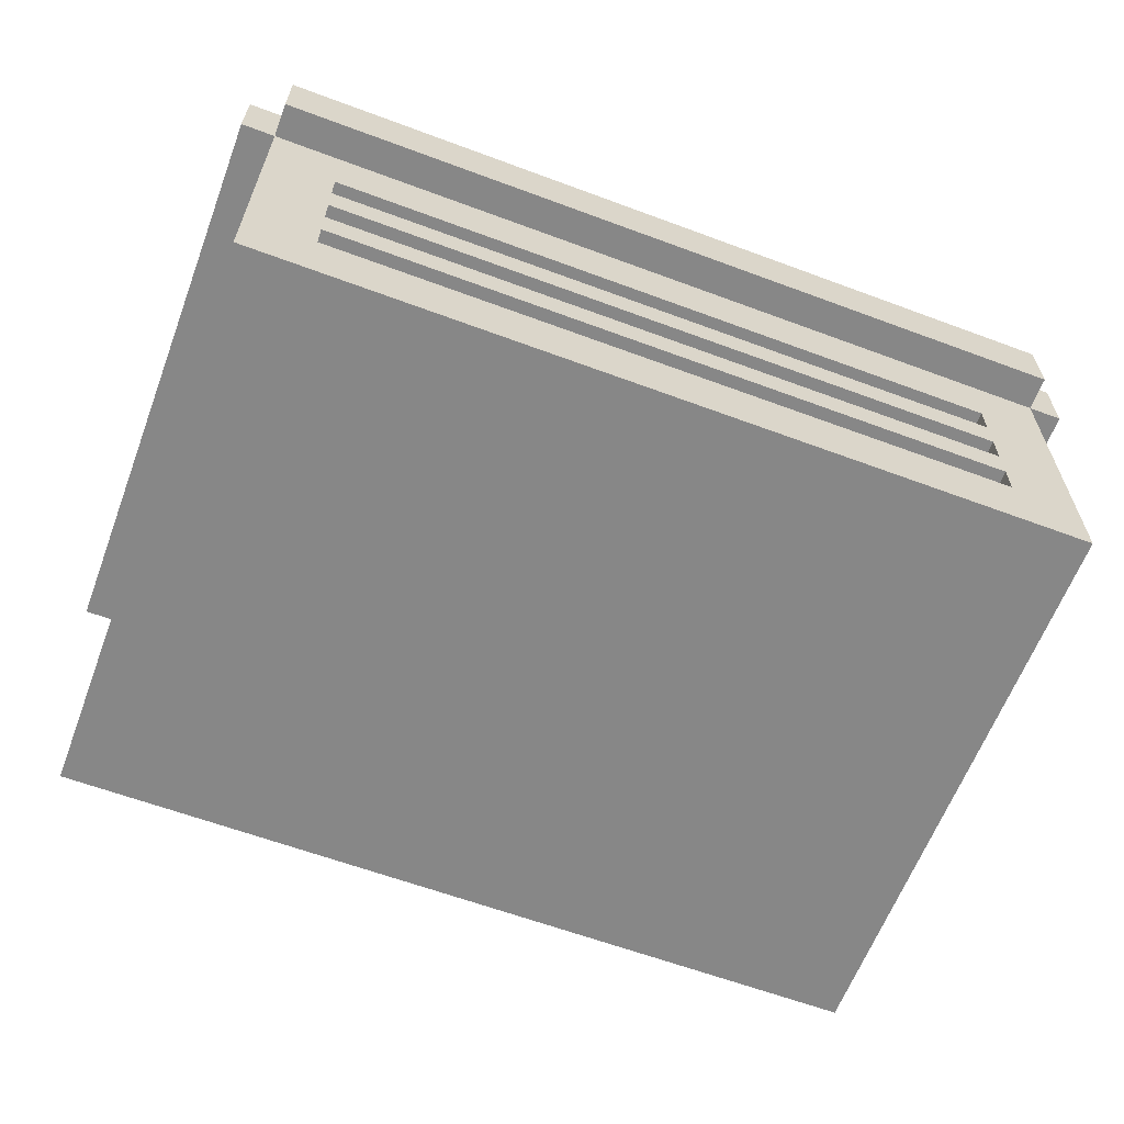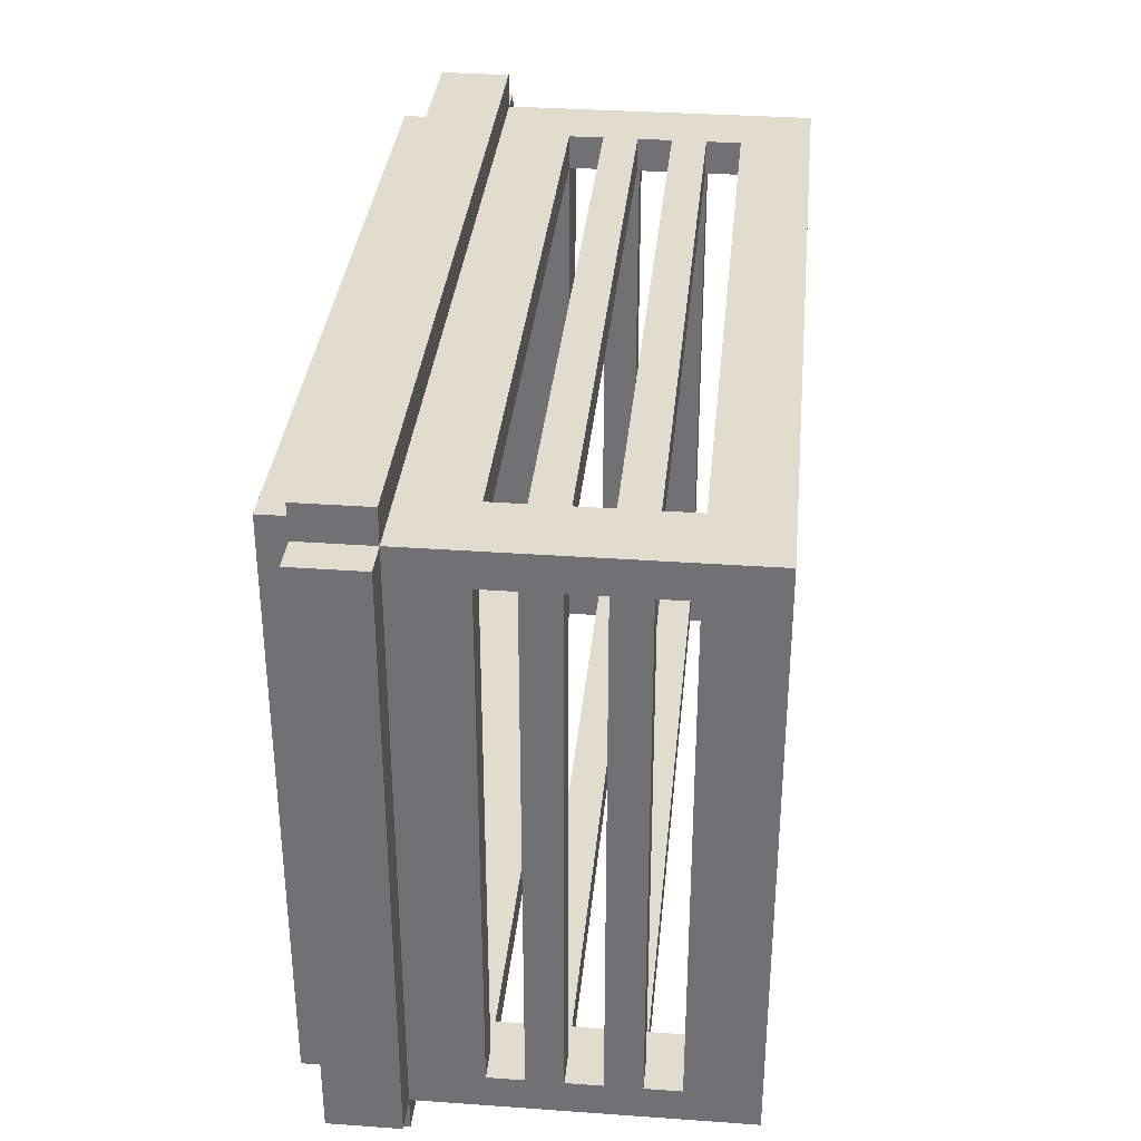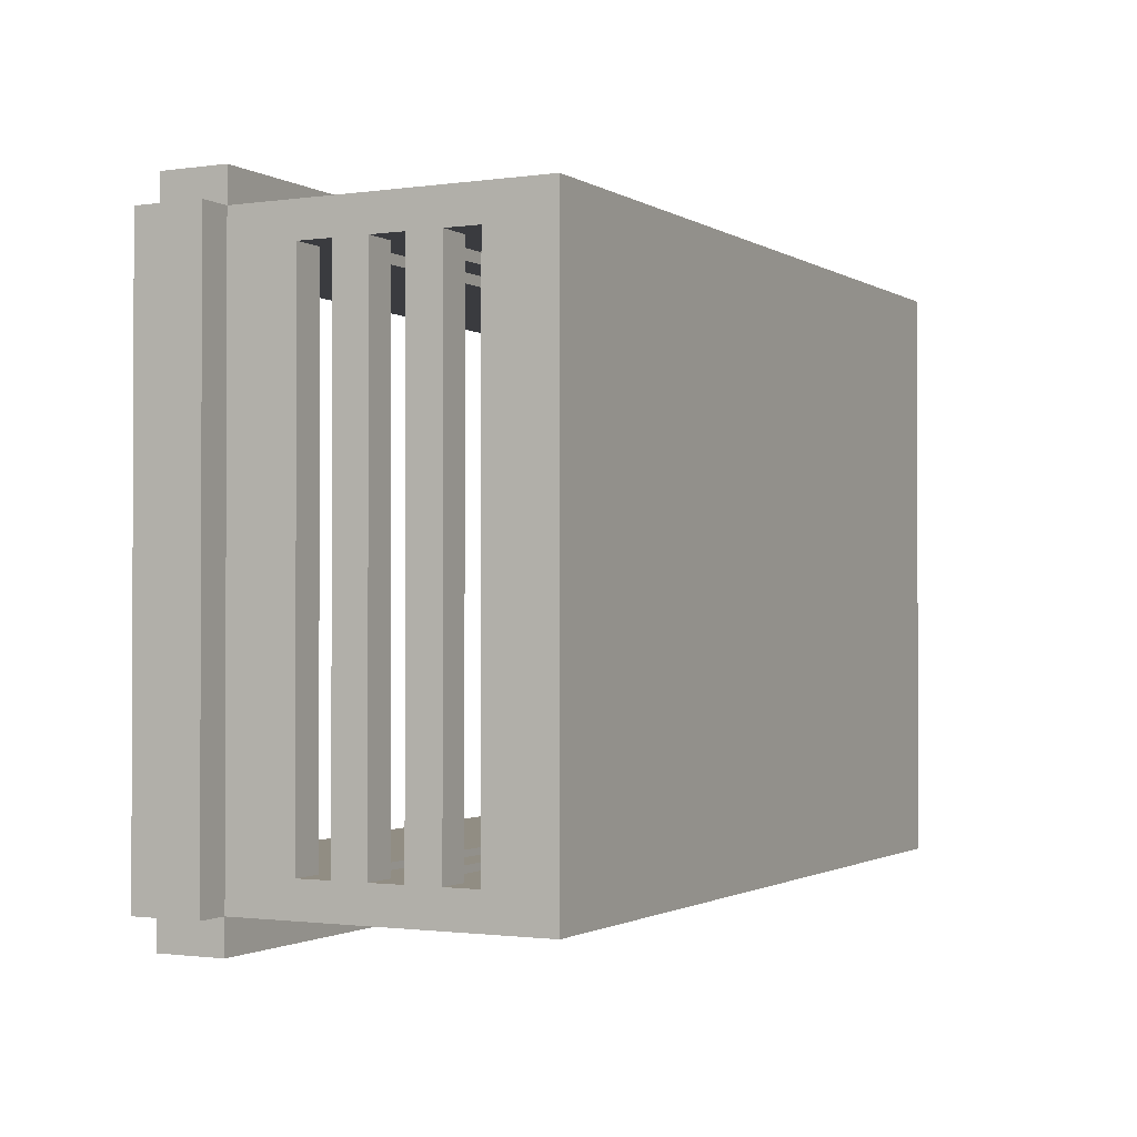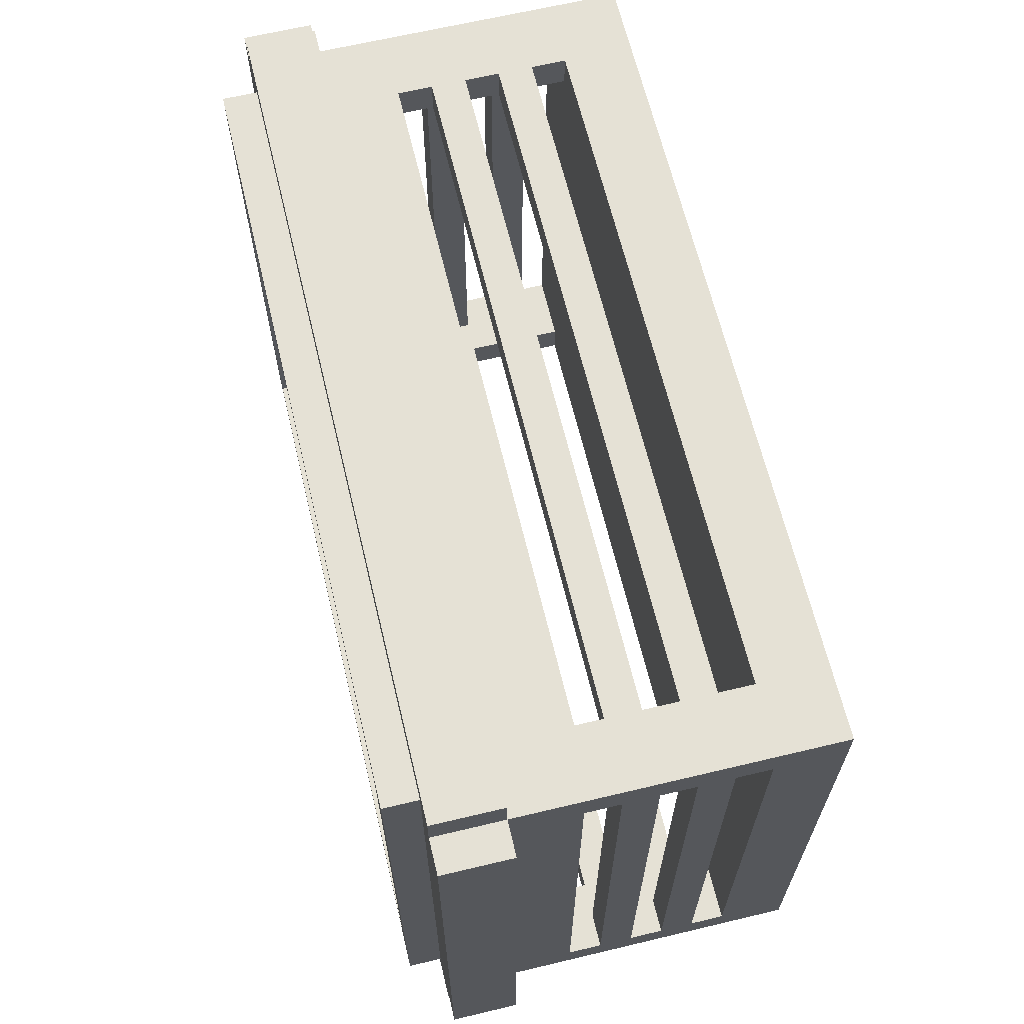
<metadata>
{"format":"obj","ext":"obj","renderer":"f3d","projection":"perspective","resolution":1024,"background":"white","views":[{"elev":-62.3,"azim":159.3,"up":"+Y"},{"elev":34.0,"azim":-84.5,"up":"+Z"},{"elev":-1.3,"azim":-62.6,"up":"+Z"},{"elev":65.1,"azim":-103.5,"up":"+Z"}]}
</metadata>
<code>
o
v -0.6 1 1.2
v -0.6 1 -0.5
v -0.6 1.2 1.2
v -0.6 1.2 -0.5
v -0.5 0.1 1.2
v -0.5 0.1 -0.5
v -0.5 0.3 1.1
v -0.5 0.3 -0.4
v -0.5 0.4 1.1
v -0.5 0.4 -0.4
v -0.5 0.5 1.1
v -0.5 0.5 -0.4
v -0.5 0.6 1.1
v -0.5 0.6 -0.4
v -0.5 0.7 1.1
v -0.5 0.7 -0.4
v -0.5 0.8 1.1
v -0.5 0.8 -0.4
v -0.5 1 1.3
v -0.5 1 1.2
v -0.5 1 -0.5
v -0.5 1 -0.6
v -0.5 1.2 1.3
v -0.5 1.2 1.2
v -0.5 1.2 -0.5
v -0.5 1.2 -0.6
v -0.4 1.2 1.2
v -0.4 1.2 1.1
v -0.4 1.2 -0.4
v -0.4 1.2 -0.5
v -0.4 1.3 1.2
v -0.4 1.3 1.1
v -0.4 1.3 -0.4
v -0.4 1.3 -0.5
v 1.7 0.3 1.2
v 1.7 0.3 1.1
v 1.7 0.3 -0.4
v 1.7 0.3 -0.5
v 1.7 0.4 1.2
v 1.7 0.4 1.1
v 1.7 0.4 -0.4
v 1.7 0.4 -0.5
v 1.7 0.5 1.2
v 1.7 0.5 1.1
v 1.7 0.5 -0.4
v 1.7 0.5 -0.5
v 1.7 0.6 1.2
v 1.7 0.6 1.1
v 1.7 0.6 -0.4
v 1.7 0.6 -0.5
v 1.7 0.7 1.2
v 1.7 0.7 1.1
v 1.7 0.7 -0.4
v 1.7 0.7 -0.5
v 1.7 0.8 1.2
v 1.7 0.8 1.1
v 1.7 0.8 -0.4
v 1.7 0.8 -0.5
v 1.7 1.3 1.1
v 1.7 1.3 -0.4
v 1.8 0.4 1.1
v 1.8 0.4 -0.4
v 1.8 0.5 1.1
v 1.8 0.5 -0.4
v 1.8 0.6 1.1
v 1.8 0.6 -0.4
v 1.8 0.7 1.1
v 1.8 0.7 -0.4
v -0.4 0.4 1.1
v -0.4 0.4 -0.4
v -0.4 0.5 1.1
v -0.4 0.5 -0.4
v -0.4 0.6 1.1
v -0.4 0.6 -0.4
v -0.4 0.7 1.1
v -0.4 0.7 -0.4
v -0.4 0.8 1.1
v -0.4 0.8 -0.4
v -0.4 0.9 1.1
v -0.4 0.9 -0.4
v -0.3 0.3 1.2
v -0.3 0.3 1.1
v -0.3 0.3 -0.4
v -0.3 0.3 -0.5
v -0.3 0.4 1.2
v -0.3 0.4 1.1
v -0.3 0.4 -0.4
v -0.3 0.4 -0.5
v -0.3 0.5 1.2
v -0.3 0.5 1.1
v -0.3 0.5 -0.4
v -0.3 0.5 -0.5
v -0.3 0.6 1.2
v -0.3 0.6 1.1
v -0.3 0.6 -0.4
v -0.3 0.6 -0.5
v -0.3 0.7 1.2
v -0.3 0.7 1.1
v -0.3 0.7 -0.4
v -0.3 0.7 -0.5
v -0.3 0.8 1.2
v -0.3 0.8 1.1
v -0.3 0.8 -0.4
v -0.3 0.8 -0.5
v -0.3 0.9 1.1
v -0.3 0.9 -0.4
v -0.3 1.3 1.1
v -0.3 1.3 -0.4
v 1.8 1.2 1.2
v 1.8 1.2 1.1
v 1.8 1.2 -0.4
v 1.8 1.2 -0.5
v 1.8 1.3 1.2
v 1.8 1.3 1.1
v 1.8 1.3 -0.4
v 1.8 1.3 -0.5
v 1.9 0.1 1.2
v 1.9 0.1 -0.5
v 1.9 0.3 1.1
v 1.9 0.3 -0.4
v 1.9 0.4 1.1
v 1.9 0.4 -0.4
v 1.9 0.5 1.1
v 1.9 0.5 -0.4
v 1.9 0.6 1.1
v 1.9 0.6 -0.4
v 1.9 0.7 1.1
v 1.9 0.7 -0.4
v 1.9 0.8 1.1
v 1.9 0.8 -0.4
v 1.9 1 1.3
v 1.9 1 1.2
v 1.9 1 -0.5
v 1.9 1 -0.6
v 1.9 1.2 1.3
v 1.9 1.2 1.2
v 1.9 1.2 -0.5
v 1.9 1.2 -0.6
v 2 1 1.2
v 2 1 -0.5
v 2 1.2 1.2
v 2 1.2 -0.5
v -0.5 1 1.3
v -0.5 1.2 1.3
v 1.9 1 1.3
v 1.9 1.2 1.3
v -0.6 1 1.2
v -0.6 1.2 1.2
v -0.5 0.1 1.2
v -0.5 1 1.2
v -0.5 1.2 1.2
v -0.4 1.2 1.2
v -0.4 1.3 1.2
v -0.3 0.3 1.2
v -0.3 0.4 1.2
v -0.3 0.5 1.2
v -0.3 0.6 1.2
v -0.3 0.7 1.2
v -0.3 0.8 1.2
v -0.3 1.2 1.2
v -0.3 1.3 1.2
v 1.7 0.3 1.2
v 1.7 0.4 1.2
v 1.7 0.5 1.2
v 1.7 0.6 1.2
v 1.7 0.7 1.2
v 1.7 0.8 1.2
v 1.7 1.2 1.2
v 1.7 1.3 1.2
v 1.8 1.2 1.2
v 1.8 1.3 1.2
v 1.9 0.1 1.2
v 1.9 1 1.2
v 1.9 1.2 1.2
v 2 1 1.2
v 2 1.2 1.2
v -0.5 0.3 -0.4
v -0.5 0.4 -0.4
v -0.5 0.5 -0.4
v -0.5 0.6 -0.4
v -0.5 0.7 -0.4
v -0.5 0.8 -0.4
v -0.4 0.4 -0.4
v -0.4 0.5 -0.4
v -0.4 0.6 -0.4
v -0.4 0.7 -0.4
v -0.4 0.8 -0.4
v -0.4 0.9 -0.4
v -0.3 0.3 -0.4
v -0.3 0.4 -0.4
v -0.3 0.5 -0.4
v -0.3 0.6 -0.4
v -0.3 0.7 -0.4
v -0.3 0.8 -0.4
v -0.3 0.9 -0.4
v -0.3 1.3 -0.4
v 1.7 0.3 -0.4
v 1.7 0.4 -0.4
v 1.7 0.5 -0.4
v 1.7 0.6 -0.4
v 1.7 0.7 -0.4
v 1.7 0.8 -0.4
v 1.7 1.3 -0.4
v 1.8 0.4 -0.4
v 1.8 0.5 -0.4
v 1.8 0.6 -0.4
v 1.8 0.7 -0.4
v 1.9 0.3 -0.4
v 1.9 0.4 -0.4
v 1.9 0.5 -0.4
v 1.9 0.6 -0.4
v 1.9 0.7 -0.4
v 1.9 0.8 -0.4
v -0.5 0.3 1.1
v -0.5 0.4 1.1
v -0.5 0.5 1.1
v -0.5 0.6 1.1
v -0.5 0.7 1.1
v -0.5 0.8 1.1
v -0.4 0.4 1.1
v -0.4 0.5 1.1
v -0.4 0.6 1.1
v -0.4 0.7 1.1
v -0.4 0.8 1.1
v -0.4 0.9 1.1
v -0.3 0.3 1.1
v -0.3 0.4 1.1
v -0.3 0.5 1.1
v -0.3 0.6 1.1
v -0.3 0.7 1.1
v -0.3 0.8 1.1
v -0.3 0.9 1.1
v -0.3 1.3 1.1
v 1.7 0.3 1.1
v 1.7 0.4 1.1
v 1.7 0.5 1.1
v 1.7 0.6 1.1
v 1.7 0.7 1.1
v 1.7 0.8 1.1
v 1.7 1.3 1.1
v 1.8 0.4 1.1
v 1.8 0.5 1.1
v 1.8 0.6 1.1
v 1.8 0.7 1.1
v 1.9 0.3 1.1
v 1.9 0.4 1.1
v 1.9 0.5 1.1
v 1.9 0.6 1.1
v 1.9 0.7 1.1
v 1.9 0.8 1.1
v -0.6 1 -0.5
v -0.6 1.2 -0.5
v -0.5 0.1 -0.5
v -0.5 1 -0.5
v -0.5 1.2 -0.5
v -0.4 1.2 -0.5
v -0.4 1.3 -0.5
v -0.3 0.3 -0.5
v -0.3 0.4 -0.5
v -0.3 0.5 -0.5
v -0.3 0.6 -0.5
v -0.3 0.7 -0.5
v -0.3 0.8 -0.5
v -0.3 1.2 -0.5
v -0.3 1.3 -0.5
v 1.7 0.3 -0.5
v 1.7 0.4 -0.5
v 1.7 0.5 -0.5
v 1.7 0.6 -0.5
v 1.7 0.7 -0.5
v 1.7 0.8 -0.5
v 1.7 1.2 -0.5
v 1.7 1.3 -0.5
v 1.8 1.2 -0.5
v 1.8 1.3 -0.5
v 1.9 0.1 -0.5
v 1.9 1 -0.5
v 1.9 1.2 -0.5
v 2 1 -0.5
v 2 1.2 -0.5
v -0.5 1 -0.6
v -0.5 1.2 -0.6
v 1.9 1 -0.6
v 1.9 1.2 -0.6
v -0.5 0.1 1.2
v 1.9 0.1 1.2
v -0.5 0.1 -0.5
v 1.9 0.1 -0.5
v -0.3 0.4 1.2
v 1.7 0.4 1.2
v -0.5 0.4 1.1
v -0.4 0.4 1.1
v -0.3 0.4 1.1
v 1.7 0.4 1.1
v 1.8 0.4 1.1
v 1.9 0.4 1.1
v -0.5 0.4 -0.4
v -0.4 0.4 -0.4
v -0.3 0.4 -0.4
v 1.7 0.4 -0.4
v 1.8 0.4 -0.4
v 1.9 0.4 -0.4
v -0.3 0.4 -0.5
v 1.7 0.4 -0.5
v -0.3 0.6 1.2
v 1.7 0.6 1.2
v -0.5 0.6 1.1
v -0.4 0.6 1.1
v -0.3 0.6 1.1
v 1.7 0.6 1.1
v 1.8 0.6 1.1
v 1.9 0.6 1.1
v -0.5 0.6 -0.4
v -0.4 0.6 -0.4
v -0.3 0.6 -0.4
v 1.7 0.6 -0.4
v 1.8 0.6 -0.4
v 1.9 0.6 -0.4
v -0.3 0.6 -0.5
v 1.7 0.6 -0.5
v -0.3 0.8 1.2
v 1.7 0.8 1.2
v -0.5 0.8 1.1
v -0.4 0.8 1.1
v -0.3 0.8 1.1
v 1.7 0.8 1.1
v 1.9 0.8 1.1
v -0.5 0.8 -0.4
v -0.4 0.8 -0.4
v -0.3 0.8 -0.4
v 1.7 0.8 -0.4
v 1.9 0.8 -0.4
v -0.3 0.8 -0.5
v 1.7 0.8 -0.5
v -0.4 0.9 1.1
v -0.3 0.9 1.1
v -0.4 0.9 -0.4
v -0.3 0.9 -0.4
v -0.5 1 1.3
v 1.9 1 1.3
v -0.6 1 1.2
v -0.5 1 1.2
v 1.9 1 1.2
v 2 1 1.2
v -0.6 1 -0.5
v -0.5 1 -0.5
v 1.9 1 -0.5
v 2 1 -0.5
v -0.5 1 -0.6
v 1.9 1 -0.6
v -0.3 0.3 1.2
v 1.7 0.3 1.2
v -0.5 0.3 1.1
v -0.3 0.3 1.1
v 1.7 0.3 1.1
v 1.9 0.3 1.1
v -0.5 0.3 -0.4
v -0.3 0.3 -0.4
v 1.7 0.3 -0.4
v 1.9 0.3 -0.4
v -0.3 0.3 -0.5
v 1.7 0.3 -0.5
v -0.3 0.5 1.2
v 1.7 0.5 1.2
v -0.5 0.5 1.1
v -0.4 0.5 1.1
v -0.3 0.5 1.1
v 1.7 0.5 1.1
v 1.8 0.5 1.1
v 1.9 0.5 1.1
v -0.5 0.5 -0.4
v -0.4 0.5 -0.4
v -0.3 0.5 -0.4
v 1.7 0.5 -0.4
v 1.8 0.5 -0.4
v 1.9 0.5 -0.4
v -0.3 0.5 -0.5
v 1.7 0.5 -0.5
v -0.3 0.7 1.2
v 1.7 0.7 1.2
v -0.5 0.7 1.1
v -0.4 0.7 1.1
v -0.3 0.7 1.1
v 1.7 0.7 1.1
v 1.8 0.7 1.1
v 1.9 0.7 1.1
v -0.5 0.7 -0.4
v -0.4 0.7 -0.4
v -0.3 0.7 -0.4
v 1.7 0.7 -0.4
v 1.8 0.7 -0.4
v 1.9 0.7 -0.4
v -0.3 0.7 -0.5
v 1.7 0.7 -0.5
v -0.5 1.2 1.3
v 1.9 1.2 1.3
v -0.6 1.2 1.2
v -0.5 1.2 1.2
v -0.4 1.2 1.2
v -0.3 1.2 1.2
v 1.7 1.2 1.2
v 1.8 1.2 1.2
v 1.9 1.2 1.2
v 2 1.2 1.2
v -0.4 1.2 1.1
v 1.8 1.2 1.1
v -0.4 1.2 -0.4
v 1.8 1.2 -0.4
v -0.6 1.2 -0.5
v -0.5 1.2 -0.5
v -0.4 1.2 -0.5
v -0.3 1.2 -0.5
v 1.7 1.2 -0.5
v 1.8 1.2 -0.5
v 1.9 1.2 -0.5
v 2 1.2 -0.5
v -0.5 1.2 -0.6
v 1.9 1.2 -0.6
v -0.4 1.3 1.2
v -0.3 1.3 1.2
v 1.7 1.3 1.2
v 1.8 1.3 1.2
v -0.4 1.3 1.1
v -0.3 1.3 1.1
v 1.7 1.3 1.1
v 1.8 1.3 1.1
v -0.4 1.3 -0.4
v -0.3 1.3 -0.4
v 1.7 1.3 -0.4
v 1.8 1.3 -0.4
v -0.4 1.3 -0.5
v -0.3 1.3 -0.5
v 1.7 1.3 -0.5
v 1.8 1.3 -0.5
f 3 2 1
f 4 2 3
f 7 6 5
f 8 6 7
f 9 7 5
f 10 6 8
f 11 9 5
f 11 10 9
f 12 6 10
f 12 10 11
f 13 11 5
f 14 6 12
f 15 13 5
f 15 14 13
f 16 6 14
f 16 14 15
f 17 15 5
f 18 6 16
f 20 17 5
f 20 18 17
f 21 6 18
f 21 18 20
f 23 20 19
f 24 20 23
f 25 22 21
f 26 22 25
f 31 28 27
f 32 29 28
f 32 28 31
f 33 30 29
f 33 29 32
f 34 30 33
f 39 36 35
f 40 36 39
f 41 38 37
f 42 38 41
f 47 44 43
f 48 44 47
f 49 46 45
f 50 46 49
f 55 52 51
f 56 52 55
f 57 54 53
f 58 54 57
f 59 57 56
f 60 57 59
f 63 62 61
f 64 62 63
f 67 66 65
f 68 66 67
f 69 70 71
f 71 70 72
f 73 74 75
f 75 74 76
f 77 78 79
f 79 78 80
f 81 82 85
f 85 82 86
f 83 84 87
f 87 84 88
f 89 90 93
f 93 90 94
f 91 92 95
f 95 92 96
f 97 98 101
f 101 98 102
f 99 100 103
f 103 100 104
f 105 106 107
f 107 106 108
f 109 110 113
f 110 111 114
f 113 110 114
f 111 112 115
f 114 111 115
f 115 112 116
f 117 118 119
f 119 118 120
f 117 119 121
f 120 118 122
f 117 121 123
f 121 122 123
f 122 118 124
f 123 122 124
f 117 123 125
f 124 118 126
f 117 125 127
f 125 126 127
f 126 118 128
f 127 126 128
f 117 127 129
f 128 118 130
f 117 129 132
f 129 130 132
f 130 118 133
f 132 130 133
f 131 132 135
f 135 132 136
f 133 134 137
f 137 134 138
f 139 140 141
f 141 140 142
f 145 144 143
f 146 144 145
f 150 148 147
f 151 148 150
f 154 150 149
f 155 150 154
f 156 150 155
f 157 150 156
f 158 150 157
f 159 150 158
f 160 153 152
f 161 153 160
f 162 154 149
f 163 156 155
f 164 156 163
f 165 158 157
f 166 158 165
f 167 150 159
f 168 161 160
f 169 161 168
f 170 169 168
f 171 169 170
f 172 166 165
f 172 167 166
f 172 162 149
f 172 164 163
f 172 163 162
f 172 165 164
f 173 150 167
f 173 167 172
f 175 174 173
f 176 174 175
f 183 178 177
f 184 180 179
f 185 180 184
f 186 182 181
f 187 182 186
f 189 185 184
f 189 188 187
f 189 187 186
f 189 186 185
f 189 183 177
f 189 184 183
f 190 188 189
f 191 188 190
f 192 188 191
f 193 188 192
f 194 188 193
f 195 188 194
f 198 191 190
f 199 191 198
f 200 193 192
f 201 193 200
f 202 196 195
f 202 195 194
f 203 196 202
f 204 201 200
f 204 199 198
f 204 202 201
f 204 200 199
f 204 198 197
f 205 202 204
f 206 202 205
f 207 202 206
f 208 204 197
f 209 204 208
f 210 206 205
f 211 206 210
f 212 202 207
f 213 202 212
f 214 215 220
f 216 217 221
f 221 217 222
f 218 219 223
f 223 219 224
f 221 222 226
f 224 225 226
f 223 224 226
f 222 223 226
f 214 220 226
f 220 221 226
f 226 225 227
f 227 225 228
f 228 225 229
f 229 225 230
f 230 225 231
f 231 225 232
f 227 228 235
f 235 228 236
f 229 230 237
f 237 230 238
f 232 233 239
f 231 232 239
f 239 233 240
f 237 238 241
f 235 236 241
f 238 239 241
f 236 237 241
f 234 235 241
f 241 239 242
f 242 239 243
f 243 239 244
f 234 241 245
f 245 241 246
f 242 243 247
f 247 243 248
f 244 239 249
f 249 239 250
f 251 252 254
f 254 252 255
f 253 254 258
f 258 254 259
f 259 254 260
f 260 254 261
f 261 254 262
f 262 254 263
f 256 257 264
f 264 257 265
f 253 258 266
f 259 260 267
f 267 260 268
f 261 262 269
f 269 262 270
f 263 254 271
f 264 265 272
f 272 265 273
f 272 273 274
f 274 273 275
f 269 270 276
f 270 271 276
f 253 266 276
f 267 268 276
f 266 267 276
f 268 269 276
f 271 254 277
f 276 271 277
f 277 278 279
f 279 278 280
f 281 282 283
f 283 282 284
f 287 286 285
f 288 286 287
f 293 290 289
f 294 290 293
f 297 292 291
f 298 292 297
f 301 296 295
f 302 296 301
f 303 300 299
f 304 300 303
f 309 306 305
f 310 306 309
f 313 308 307
f 314 308 313
f 317 312 311
f 318 312 317
f 319 316 315
f 320 316 319
f 325 322 321
f 326 322 325
f 328 324 323
f 329 324 328
f 331 327 326
f 332 327 331
f 333 331 330
f 334 331 333
f 337 336 335
f 338 336 337
f 342 340 339
f 343 340 342
f 345 342 341
f 346 342 345
f 347 344 343
f 348 344 347
f 349 347 346
f 350 347 349
f 351 352 354
f 354 352 355
f 353 354 357
f 355 356 357
f 354 355 357
f 357 356 358
f 358 356 359
f 359 356 360
f 358 359 361
f 361 359 362
f 363 364 367
f 367 364 368
f 365 366 371
f 371 366 372
f 369 370 375
f 375 370 376
f 373 374 377
f 377 374 378
f 379 380 383
f 383 380 384
f 381 382 387
f 387 382 388
f 385 386 391
f 391 386 392
f 389 390 393
f 393 390 394
f 395 396 398
f 398 396 399
f 399 396 400
f 400 396 401
f 401 396 402
f 402 396 403
f 397 398 405
f 398 399 405
f 403 404 406
f 402 403 406
f 397 405 407
f 406 404 408
f 397 407 409
f 409 407 410
f 410 407 411
f 408 404 414
f 414 404 415
f 415 404 416
f 412 413 417
f 414 415 417
f 413 414 417
f 410 411 417
f 411 412 417
f 417 415 418
f 419 420 423
f 420 421 424
f 423 420 424
f 421 422 425
f 424 421 425
f 425 422 426
f 423 424 427
f 427 424 428
f 425 426 429
f 429 426 430
f 427 428 431
f 428 429 432
f 431 428 432
f 429 430 433
f 432 429 433
f 433 430 434

</code>
